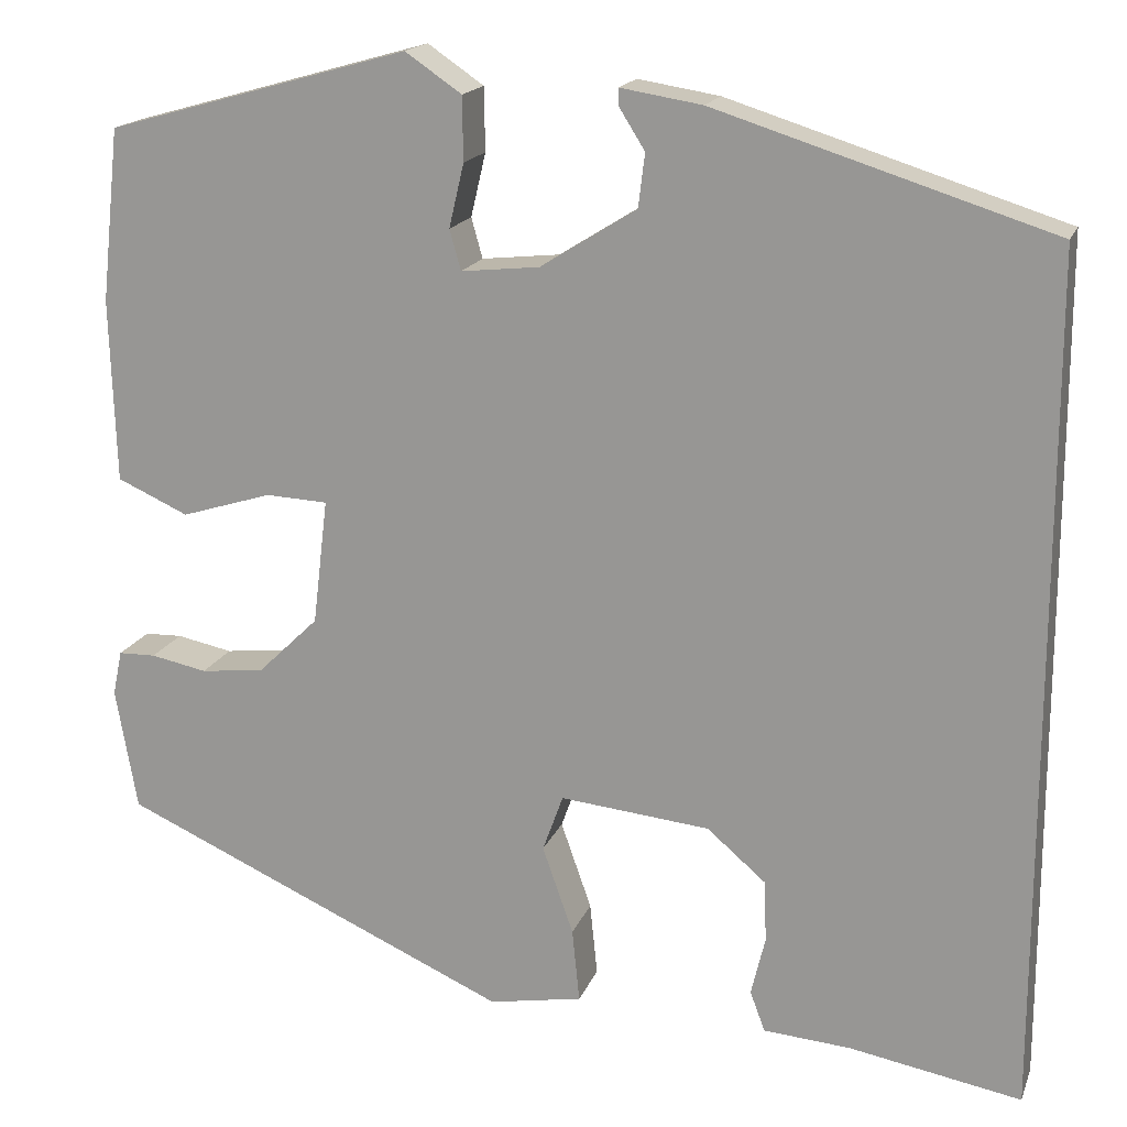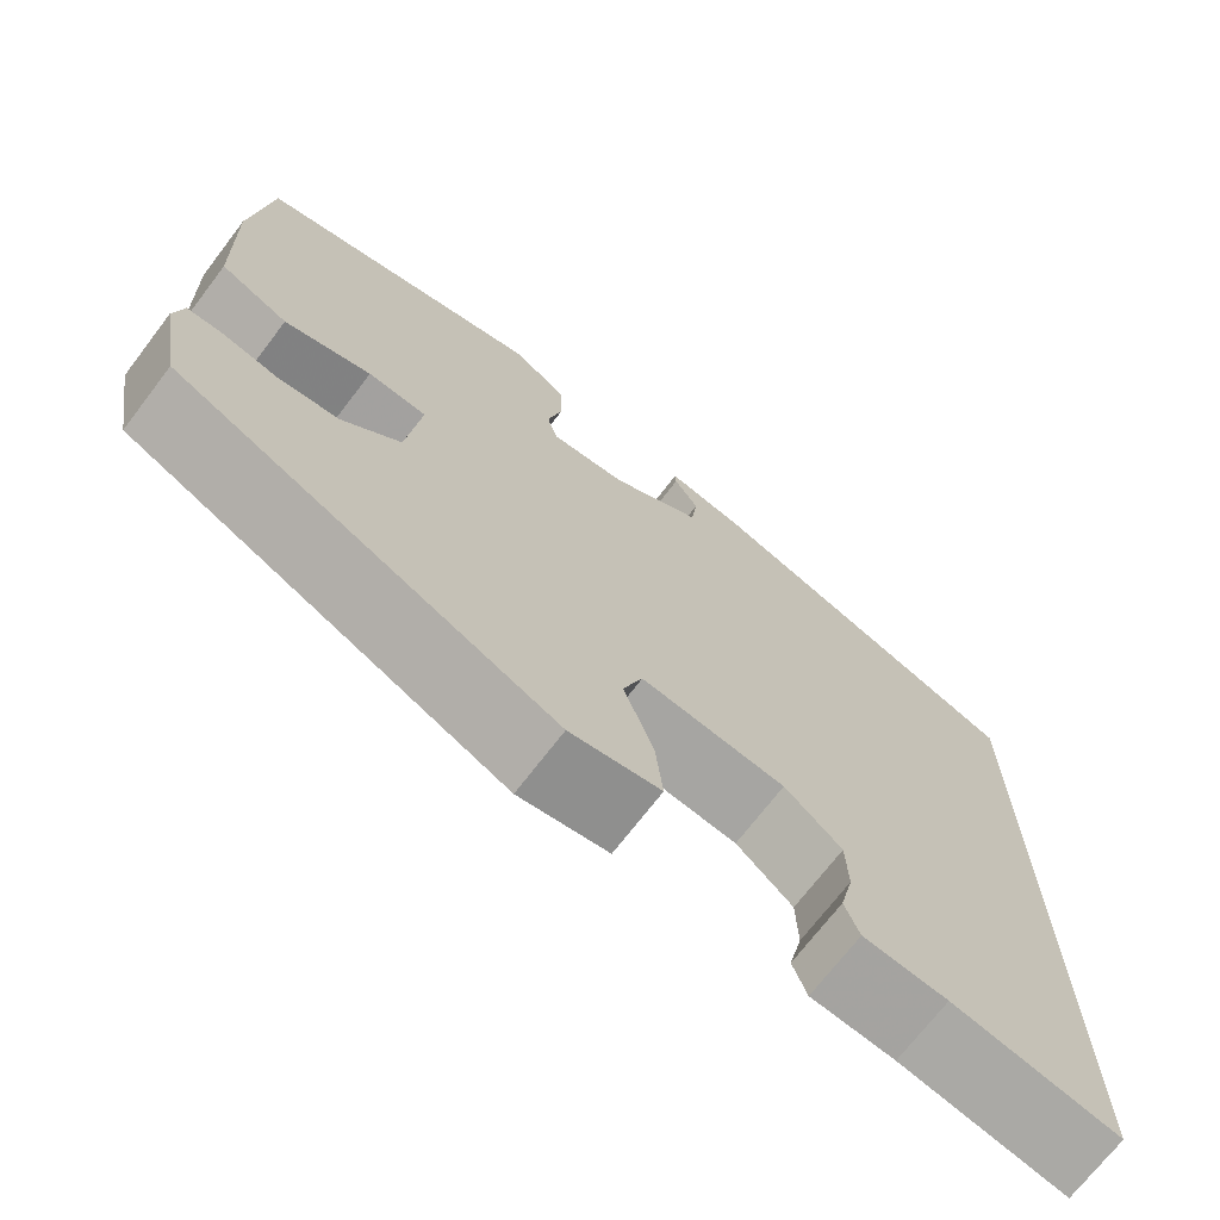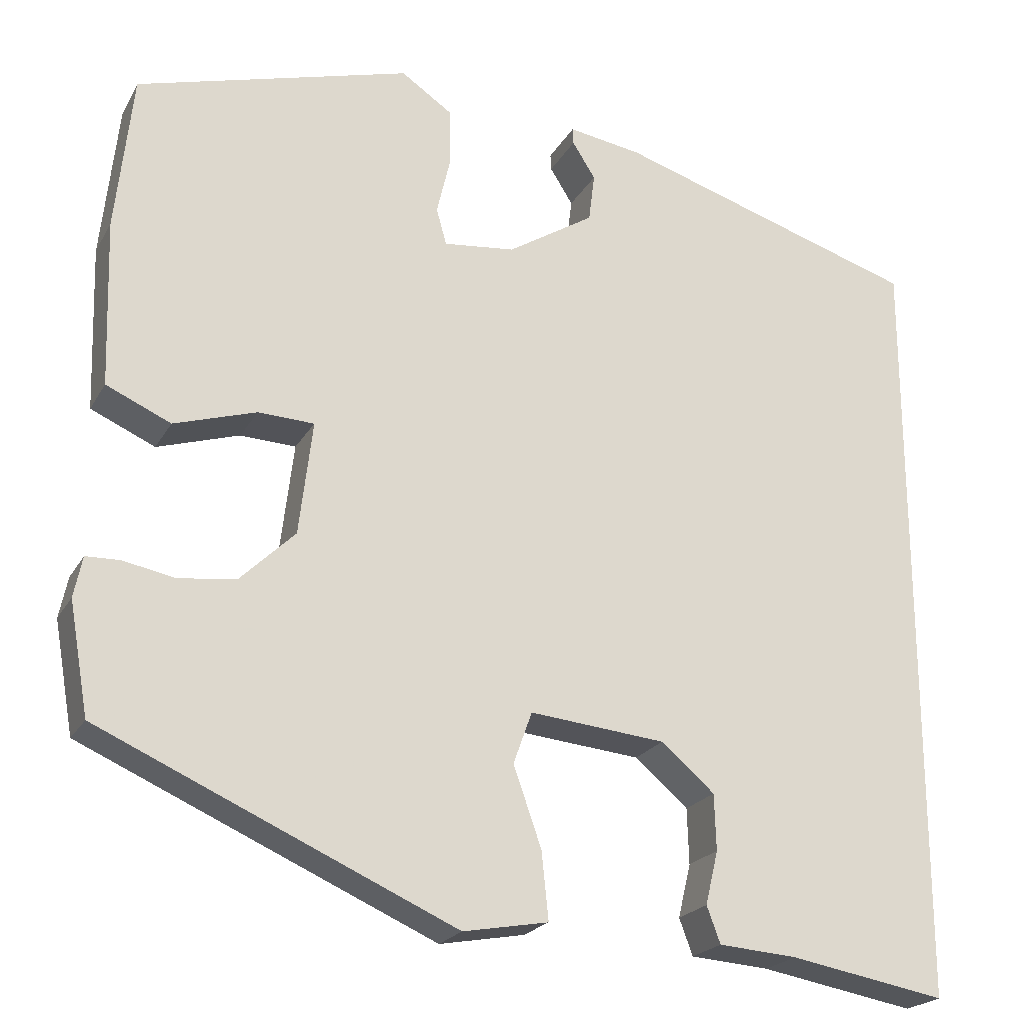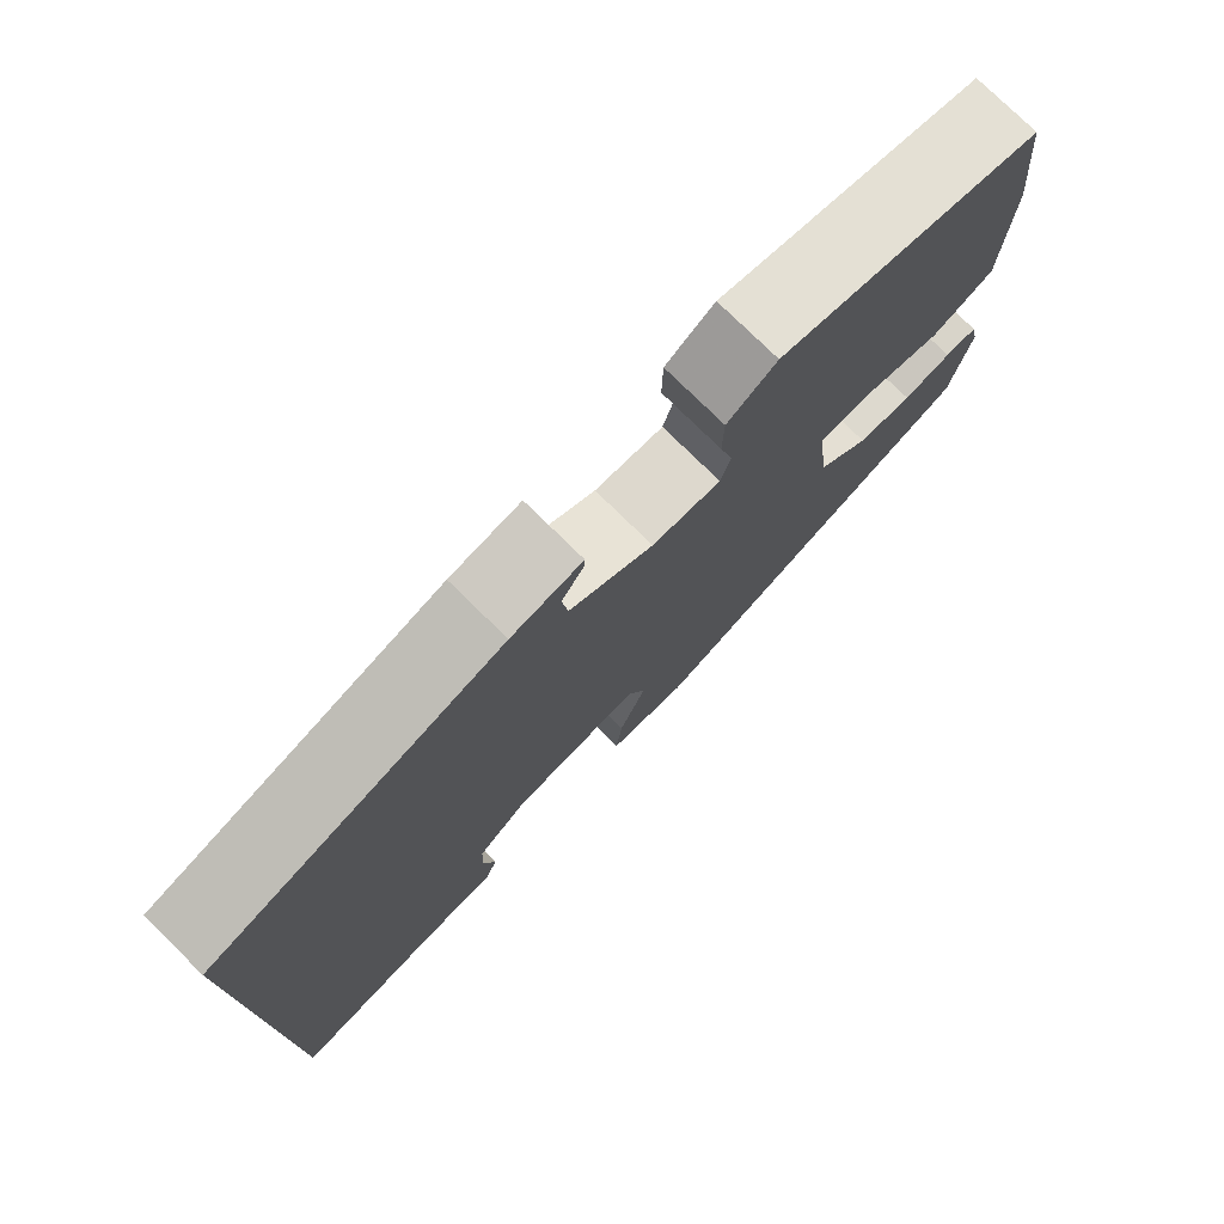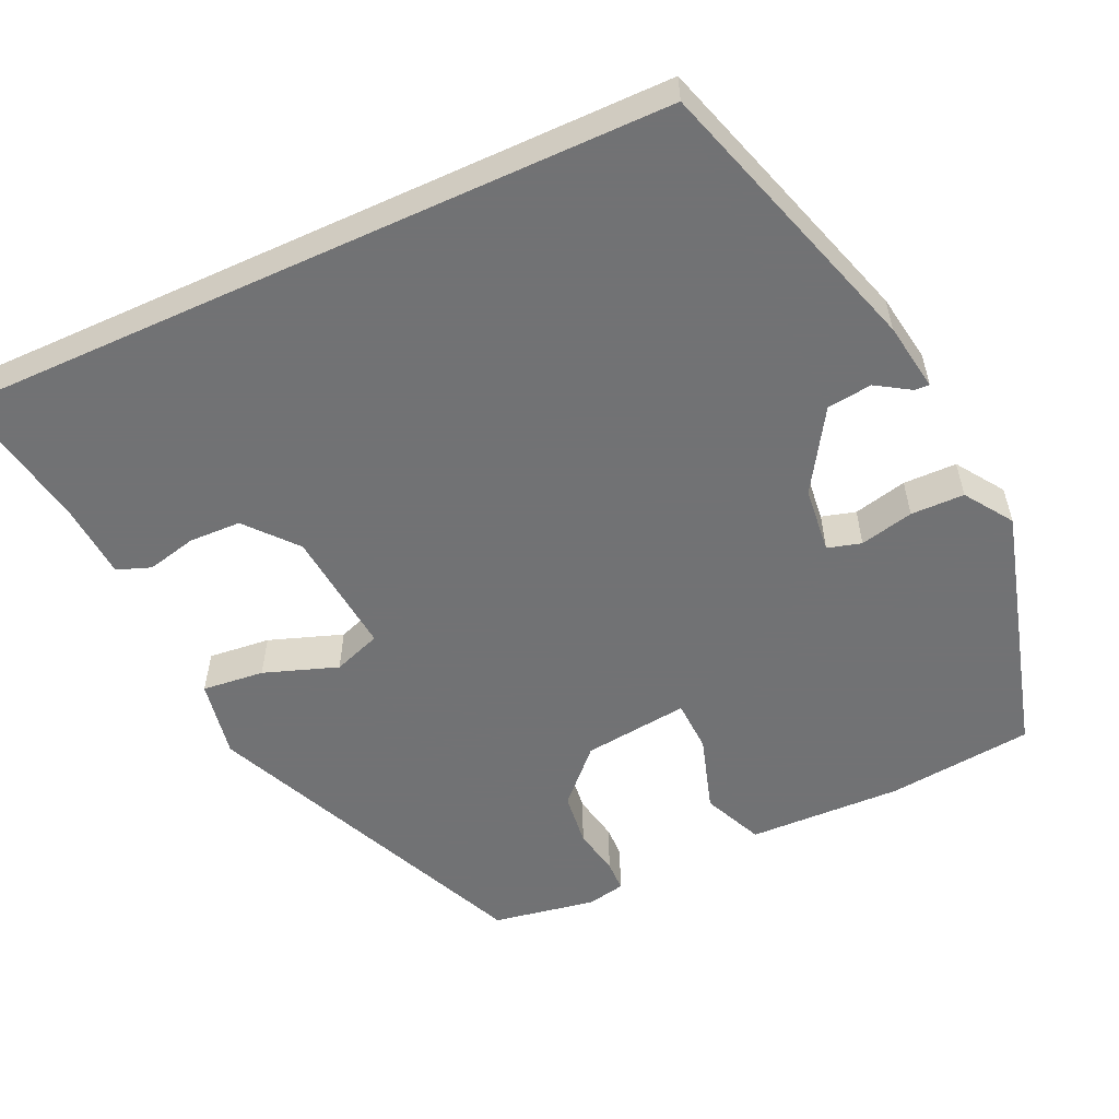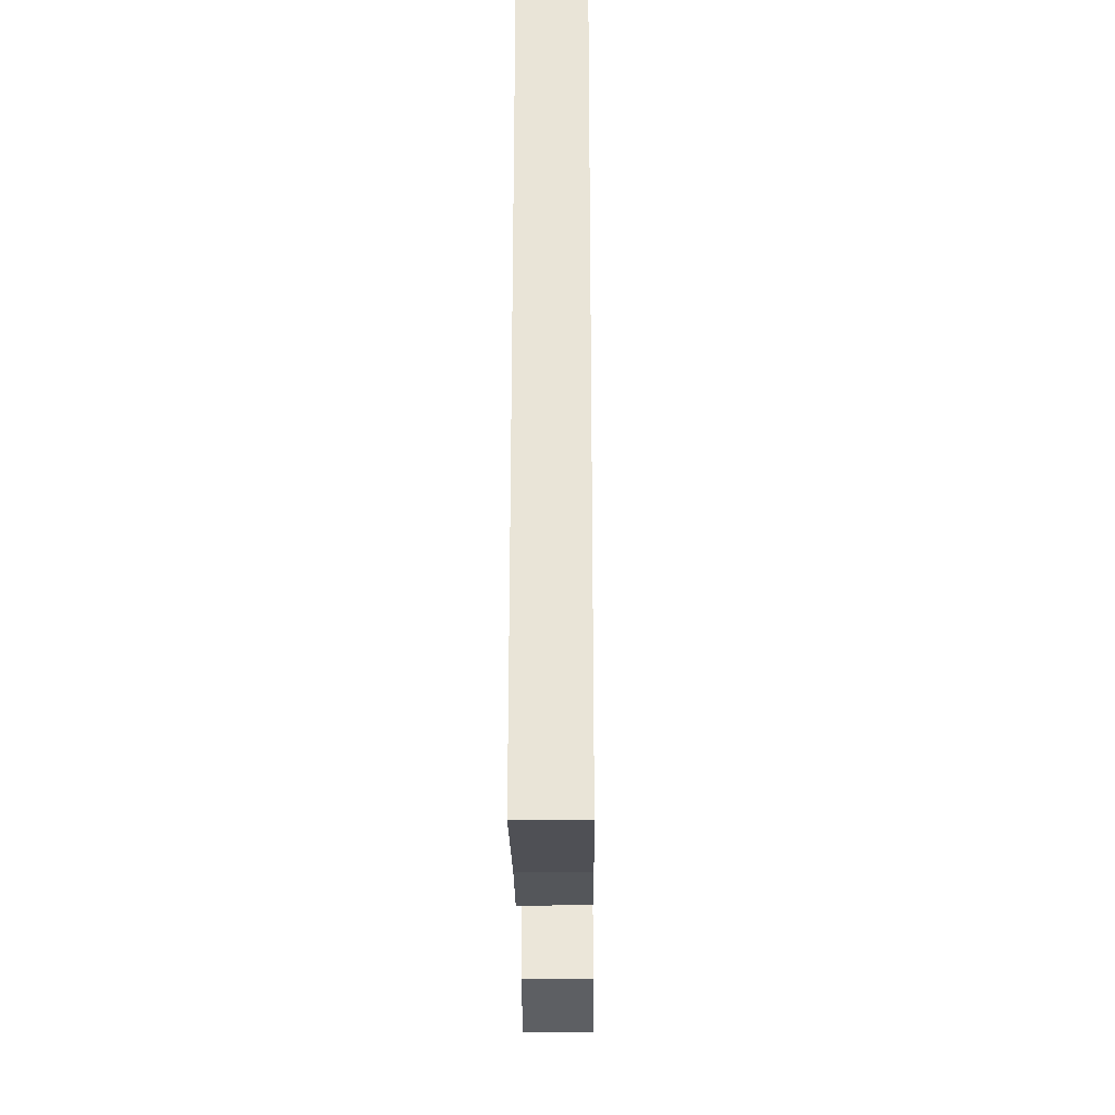
<metadata>
{"format":"obj","ext":"obj","renderer":"f3d","projection":"perspective","resolution":1024,"background":"white","views":[{"elev":17.3,"azim":-163.3,"up":"+Z"},{"elev":-71.0,"azim":142.6,"up":"+Z"},{"elev":-21.7,"azim":157.8,"up":"+Z"},{"elev":77.2,"azim":-45.5,"up":"+Z"},{"elev":-55.6,"azim":-65.4,"up":"+Y"},{"elev":-29.6,"azim":-89.4,"up":"+Z"}]}
</metadata>
<code>
v 0.502 0.07 -0.322
v 0.084 0.07 -0.508
v -0.016 0.07 -0.49
v -0.008 0.07 -0.411
v 0.025 0.07 -0.317
v 0.003 0.07 -0.256
v -0.157 0.07 -0.272
v -0.22 0.07 -0.326
v -0.222 0.07 -0.392
v -0.207 0.07 -0.455
v -0.223 0.07 -0.498
v -0.316 0.07 -0.505
v -0.5 0.07 -0.538
v -0.5 0.07 0.374
v -0.141 0.07 0.487
v -0.054 0.07 0.501
v -0.055 0.07 0.482
v -0.082 0.07 0.439
v -0.075 0.07 0.382
v 0.027 0.07 0.318
v 0.111 0.07 0.309
v 0.123 0.07 0.352
v 0.107 0.07 0.42
v 0.108 0.07 0.488
v 0.168 0.07 0.529
v 0.491 0.07 0.439
v 0.511 0.07 0.254
v 0.505 0.07 0.058
v 0.429 0.07 0.024
v 0.332 0.07 0.054
v 0.266 0.07 0.051
v 0.282 0.07 -0.083
v 0.347 0.07 -0.146
v 0.415 0.07 -0.154
v 0.475 0.07 -0.142
v 0.515 0.07 -0.143
v 0.525 0.07 -0.191
v 0.502 0 -0.322
v 0.084 0 -0.508
v -0.016 0 -0.49
v -0.008 0 -0.411
v 0.025 0 -0.317
v 0.003 0 -0.256
v -0.157 0 -0.272
v -0.22 0 -0.326
v -0.222 0 -0.392
v -0.207 0 -0.455
v -0.223 0 -0.498
v -0.316 0 -0.505
v -0.5 0 -0.538
v -0.5 0 0.374
v -0.141 0 0.487
v -0.054 0 0.501
v -0.055 0 0.482
v -0.082 0 0.439
v -0.075 0 0.382
v 0.027 0 0.318
v 0.111 0 0.309
v 0.123 0 0.352
v 0.107 0 0.42
v 0.108 0 0.488
v 0.168 0 0.529
v 0.491 0 0.439
v 0.511 0 0.254
v 0.505 0 0.058
v 0.429 0 0.024
v 0.332 0 0.054
v 0.266 0 0.051
v 0.282 0 -0.083
v 0.347 0 -0.146
v 0.415 0 -0.154
v 0.475 0 -0.142
v 0.515 0 -0.143
v 0.525 0 -0.191
f 3 4 5
f 2 3 5
f 1 2 5
f 37 1 5
f 36 37 5
f 35 36 5
f 34 35 5
f 33 34 5 6
f 32 33 6 7
f 31 32 7
f 28 29 30
f 27 28 30
f 26 27 30
f 25 26 30
f 24 25 30
f 23 24 30
f 22 23 30
f 21 22 30 31
f 20 21 31 7
f 16 17 18
f 15 16 18
f 14 15 18
f 14 18 19
f 13 14 19
f 12 13 19
f 9 10 11 12
f 8 9 12
f 8 12 19 20
f 7 8 20
f 42 41 40
f 42 40 39
f 42 39 38
f 42 38 74
f 42 74 73
f 42 73 72
f 42 72 71
f 43 42 71 70
f 44 43 70 69
f 44 69 68
f 67 66 65
f 67 65 64
f 67 64 63
f 67 63 62
f 67 62 61
f 67 61 60
f 67 60 59
f 68 67 59 58
f 44 68 58 57
f 55 54 53
f 55 53 52
f 55 52 51
f 56 55 51
f 56 51 50
f 56 50 49
f 49 48 47 46
f 49 46 45
f 57 56 49 45
f 57 45 44
f 1 38 39 2
f 2 39 40 3
f 3 40 41 4
f 4 41 42 5
f 5 42 43 6
f 6 43 44 7
f 7 44 45 8
f 8 45 46 9
f 9 46 47 10
f 10 47 48 11
f 11 48 49 12
f 12 49 50 13
f 13 50 51 14
f 14 51 52 15
f 15 52 53 16
f 16 53 54 17
f 17 54 55 18
f 18 55 56 19
f 19 56 57 20
f 20 57 58 21
f 21 58 59 22
f 22 59 60 23
f 23 60 61 24
f 24 61 62 25
f 25 62 63 26
f 26 63 64 27
f 27 64 65 28
f 28 65 66 29
f 29 66 67 30
f 30 67 68 31
f 31 68 69 32
f 32 69 70 33
f 33 70 71 34
f 34 71 72 35
f 35 72 73 36
f 36 73 74 37
f 37 74 38 1

</code>
